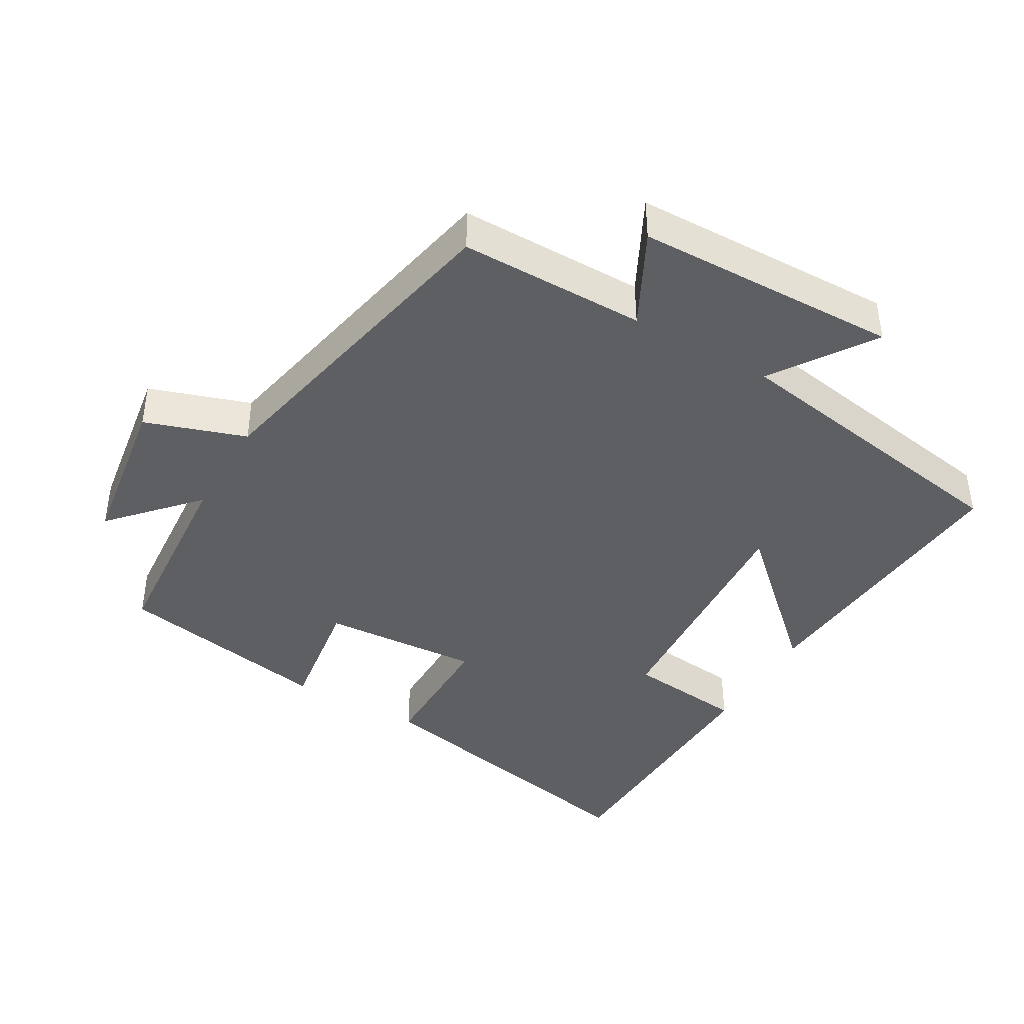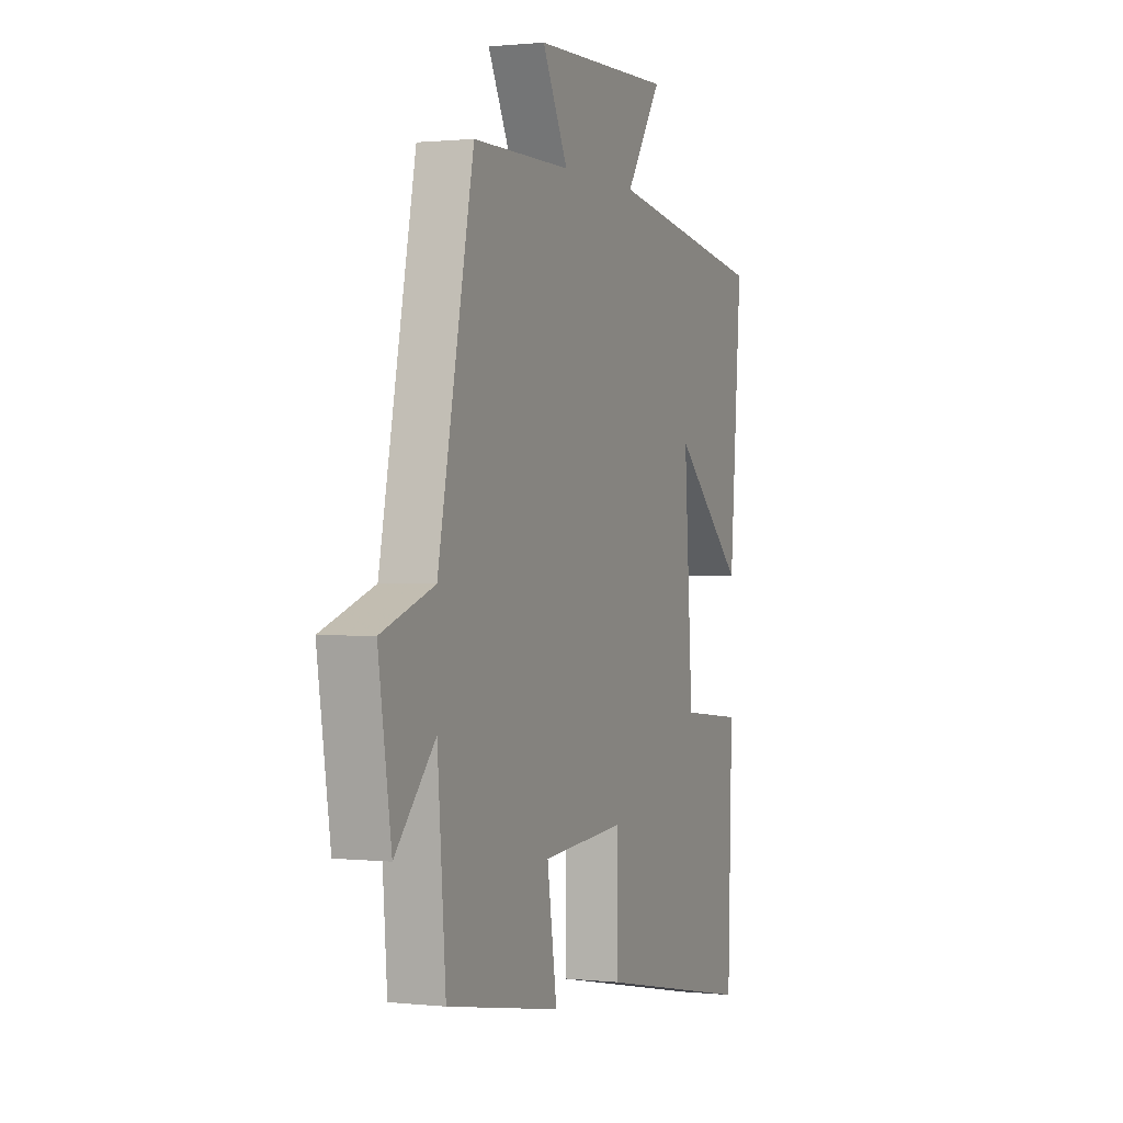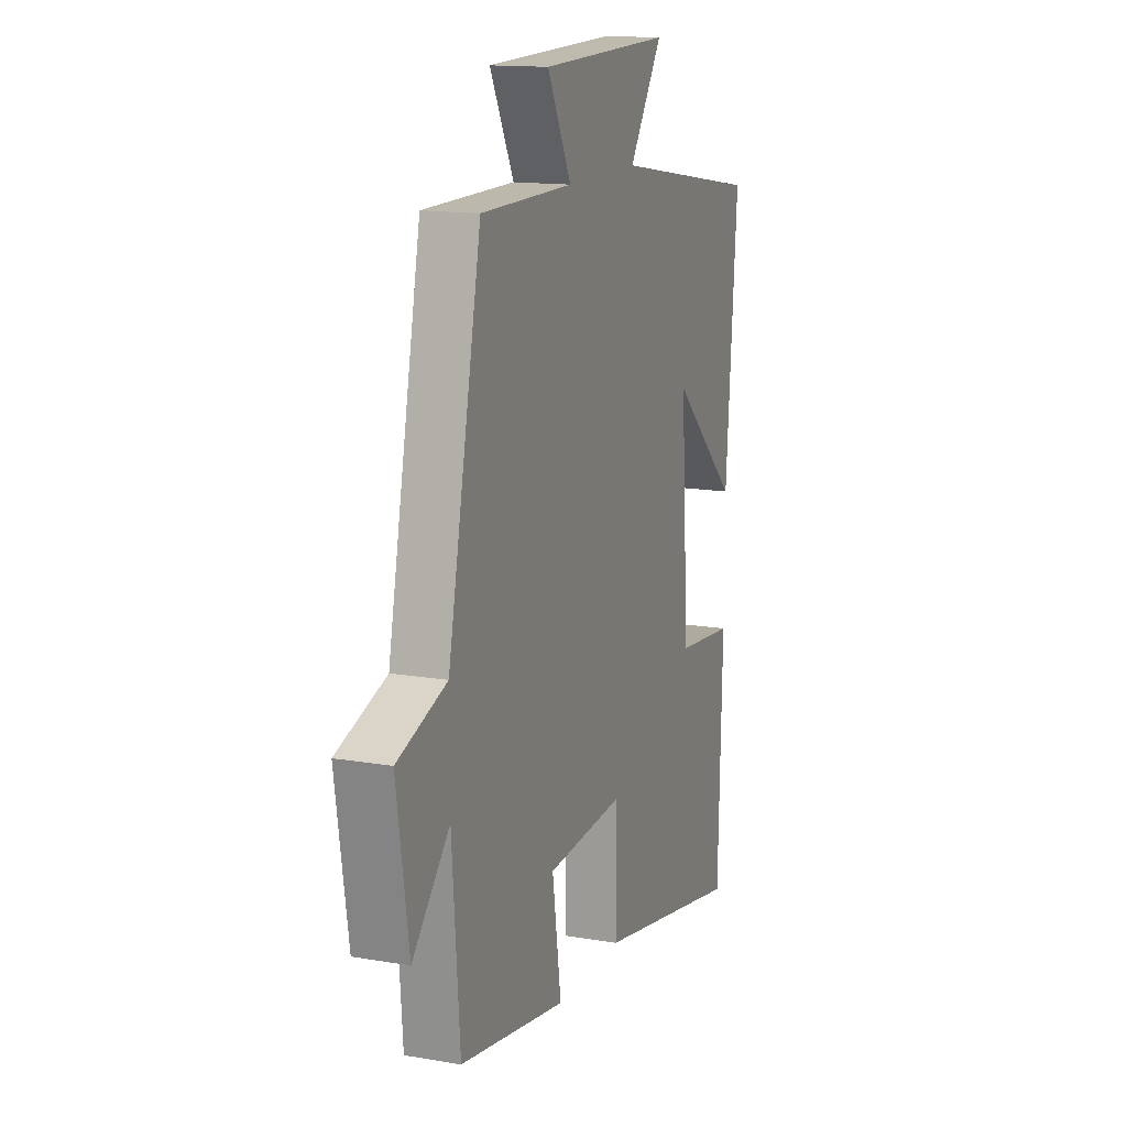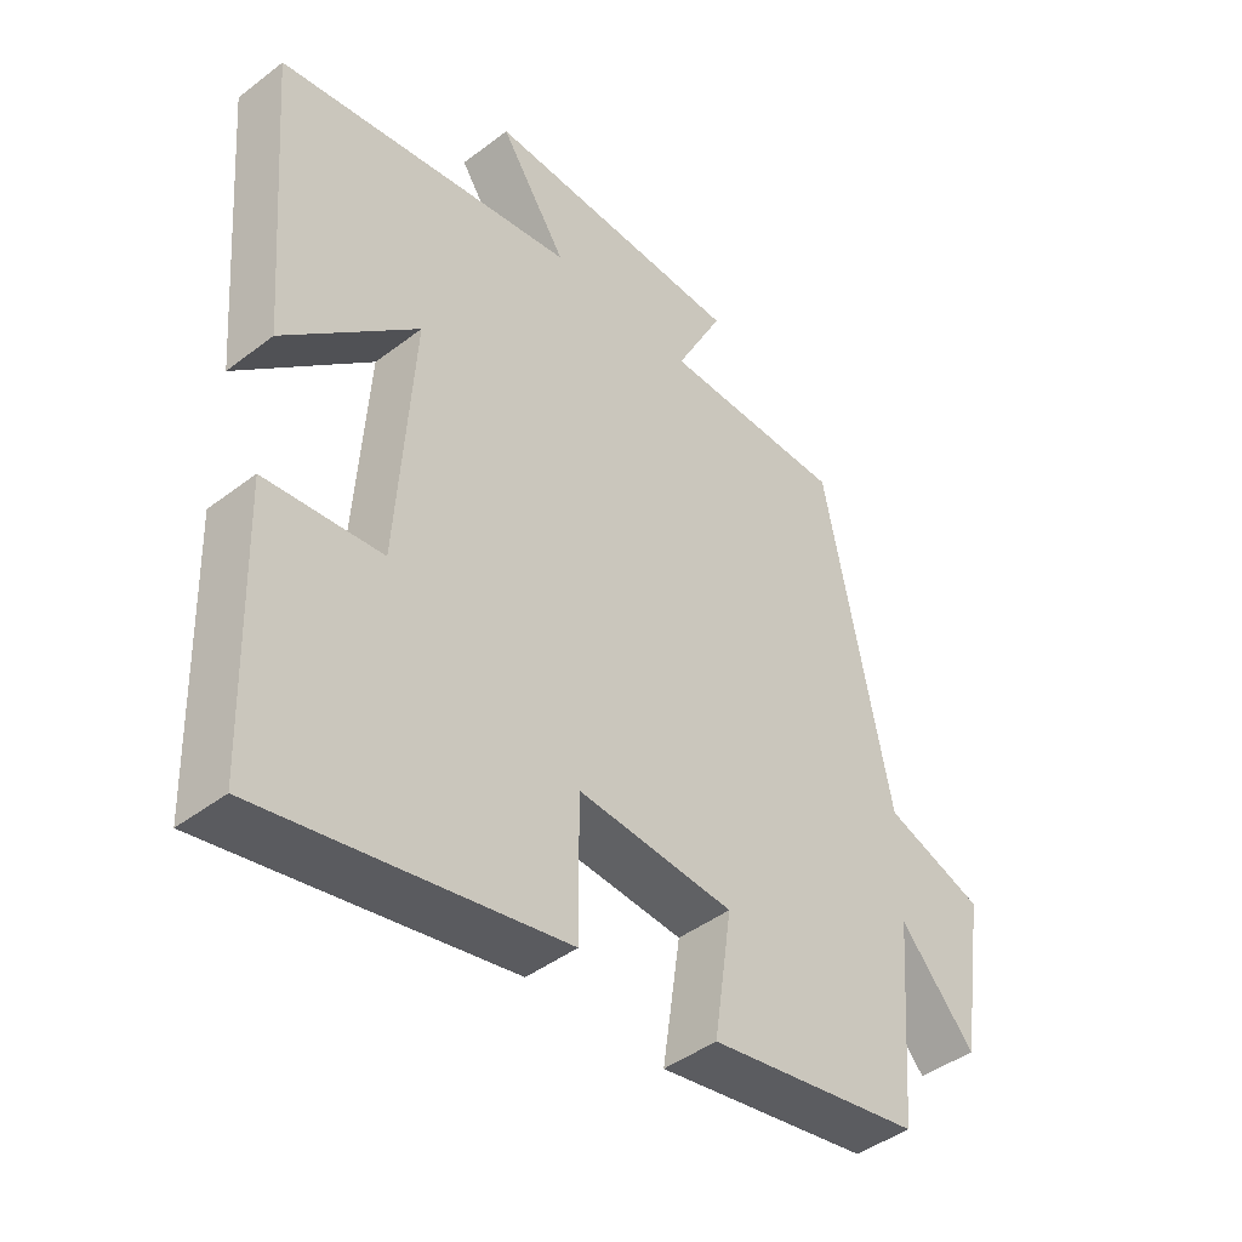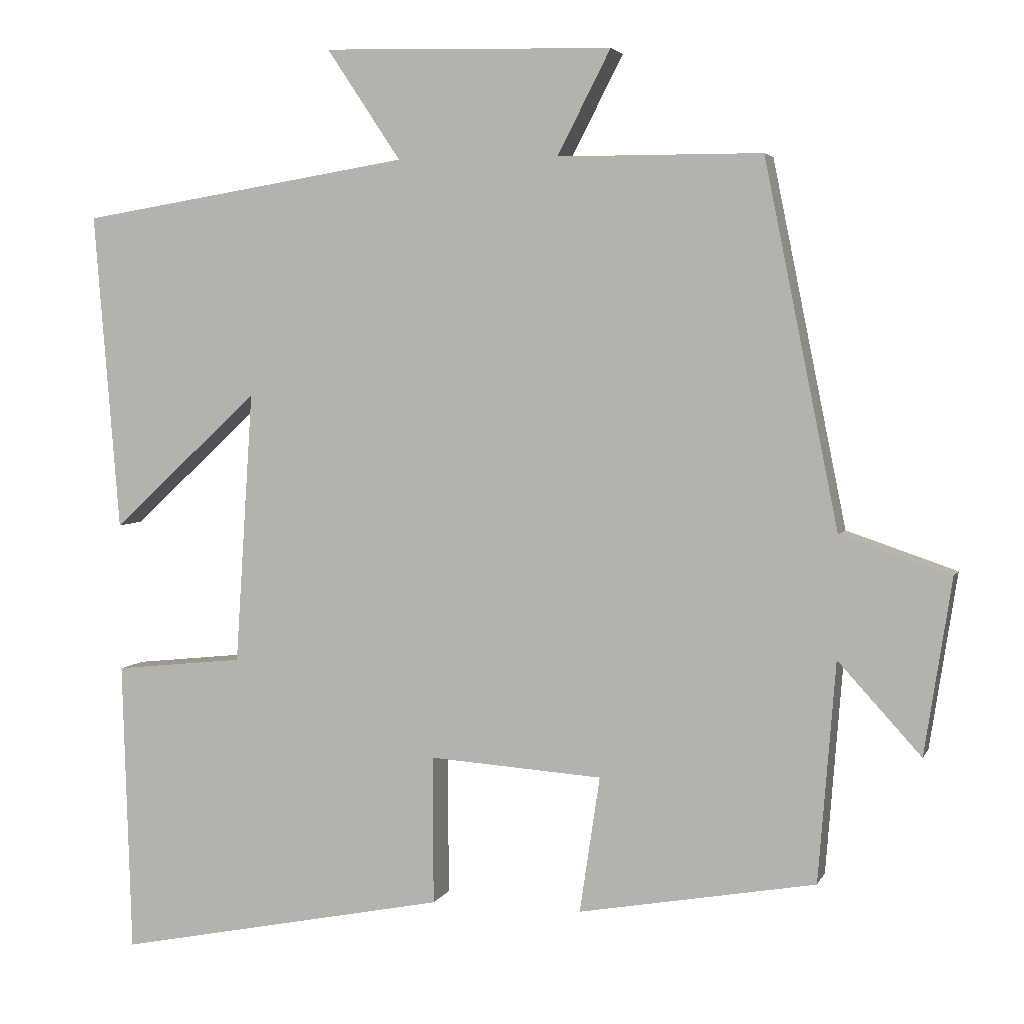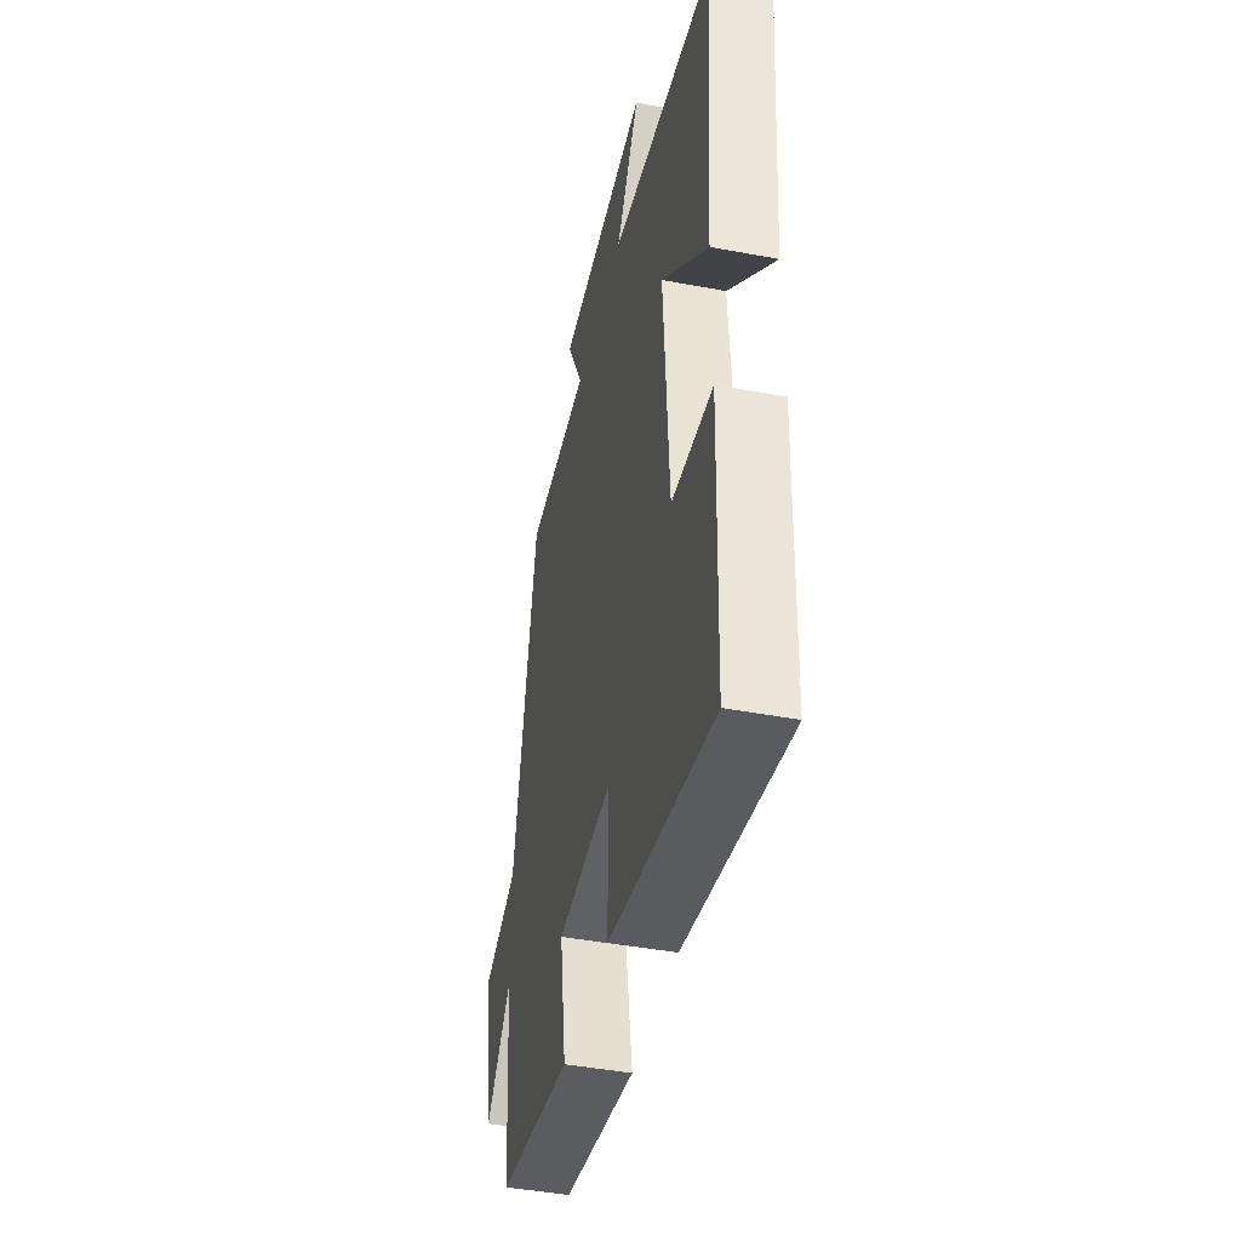
<metadata>
{"format":"obj","ext":"obj","renderer":"f3d","projection":"perspective","resolution":1024,"background":"white","views":[{"elev":-41.7,"azim":-30.2,"up":"+Y"},{"elev":0.8,"azim":-68.1,"up":"+Z"},{"elev":14.5,"azim":-69.5,"up":"+Z"},{"elev":-43.9,"azim":131.9,"up":"+Z"},{"elev":4.1,"azim":-164.4,"up":"+Z"},{"elev":-43.8,"azim":77.5,"up":"+Z"}]}
</metadata>
<code>
v 0.488 0.07 -0.588
v 0.044 0.07 -0.5
v 0.045 0.07 -0.302
v -0.187 0.07 -0.318
v -0.16 0.07 -0.5
v -0.477 0.07 -0.444
v -0.5 0.07 -0.15
v -0.611 0.07 -0.272
v -0.647 0.07 -0.038
v -0.5 0.07 0.012
v -0.401 0.07 0.499
v -0.128 0.07 0.5
v -0.199 0.07 0.638
v 0.189 0.07 0.648
v 0.09 0.07 0.5
v 0.534 0.07 0.428
v 0.5 0.07 0.003
v 0.303 0.07 0.185
v 0.327 0.07 -0.179
v 0.5 0.07 -0.197
v 0.488 0 -0.588
v 0.044 0 -0.5
v 0.045 0 -0.302
v -0.187 0 -0.318
v -0.16 0 -0.5
v -0.477 0 -0.444
v -0.5 0 -0.15
v -0.611 0 -0.272
v -0.647 0 -0.038
v -0.5 0 0.012
v -0.401 0 0.499
v -0.128 0 0.5
v -0.199 0 0.638
v 0.189 0 0.648
v 0.09 0 0.5
v 0.534 0 0.428
v 0.5 0 0.003
v 0.303 0 0.185
v 0.327 0 -0.179
v 0.5 0 -0.197
f 1 2 3
f 20 1 3
f 19 20 3
f 18 19 3 4
f 15 16 17 18
f 15 18 4
f 12 13 14 15
f 12 15 4
f 11 12 4
f 10 11 4
f 7 8 9 10
f 6 7 10
f 5 6 10
f 4 5 10
f 23 22 21
f 23 21 40
f 23 40 39
f 24 23 39 38
f 38 37 36 35
f 24 38 35
f 35 34 33 32
f 24 35 32
f 24 32 31
f 24 31 30
f 30 29 28 27
f 30 27 26
f 30 26 25
f 30 25 24
f 1 21 22 2
f 2 22 23 3
f 3 23 24 4
f 4 24 25 5
f 5 25 26 6
f 6 26 27 7
f 7 27 28 8
f 8 28 29 9
f 9 29 30 10
f 10 30 31 11
f 11 31 32 12
f 12 32 33 13
f 13 33 34 14
f 14 34 35 15
f 15 35 36 16
f 16 36 37 17
f 17 37 38 18
f 18 38 39 19
f 19 39 40 20
f 20 40 21 1

</code>
